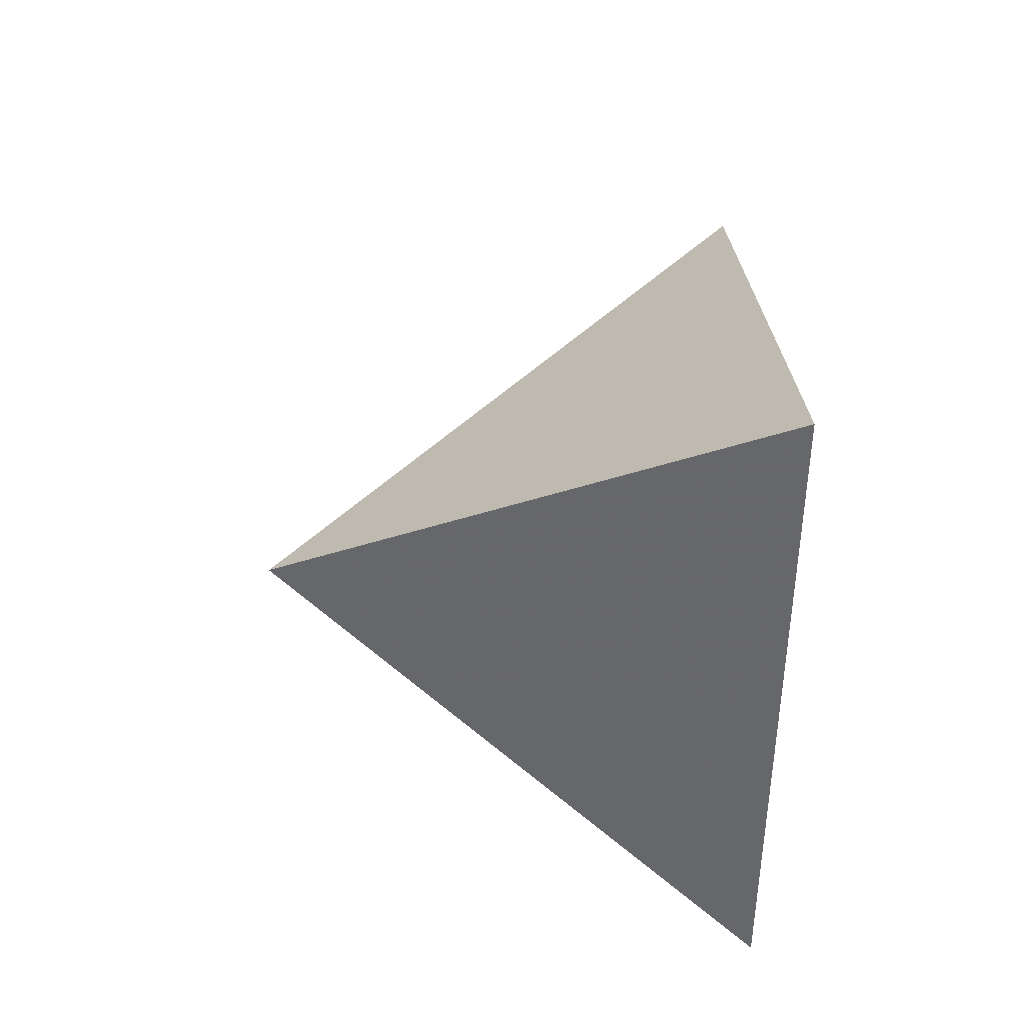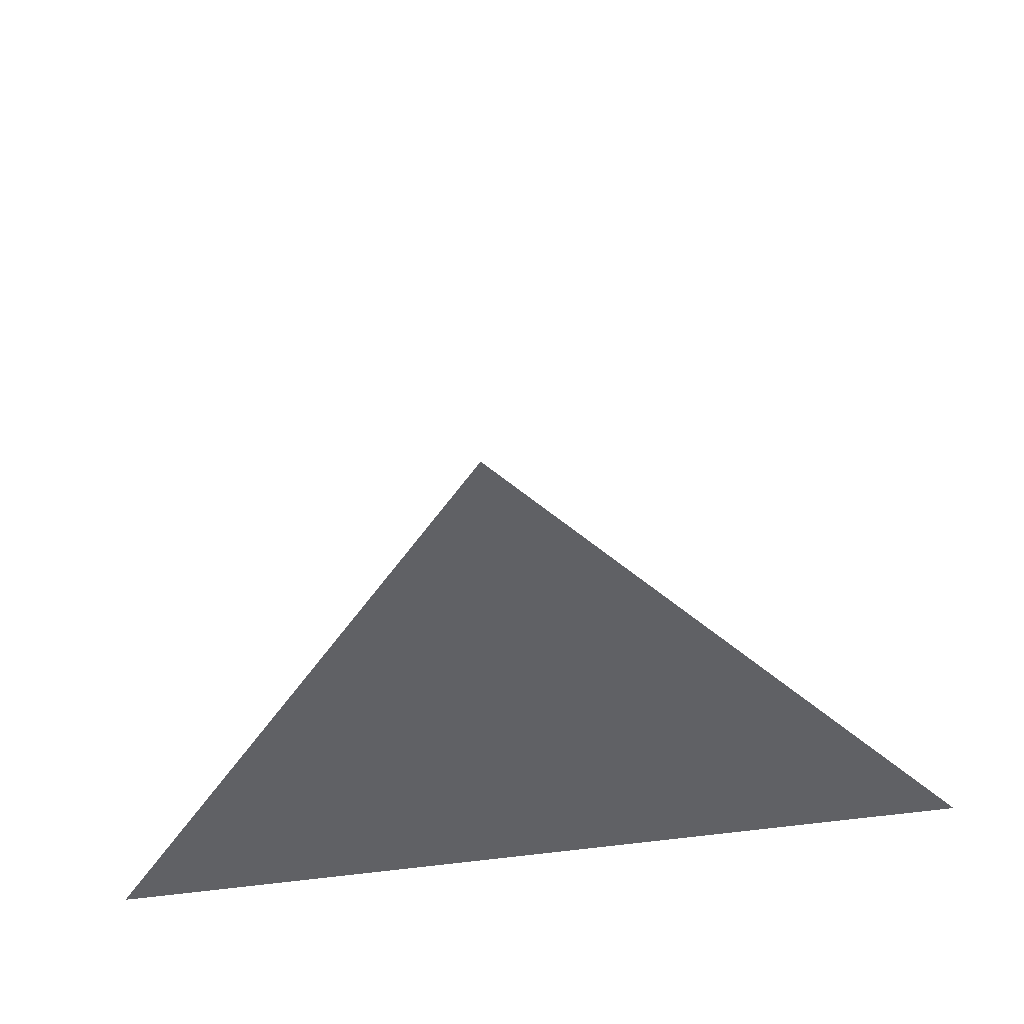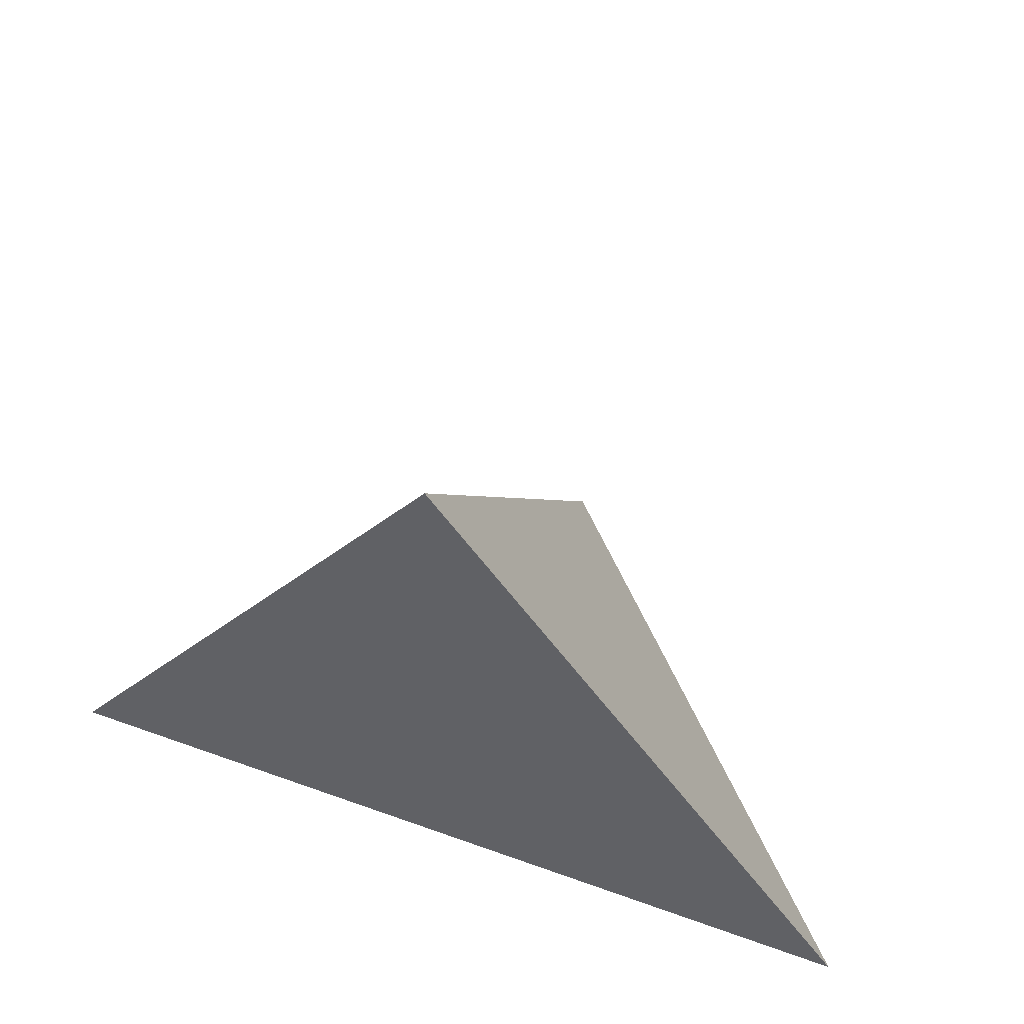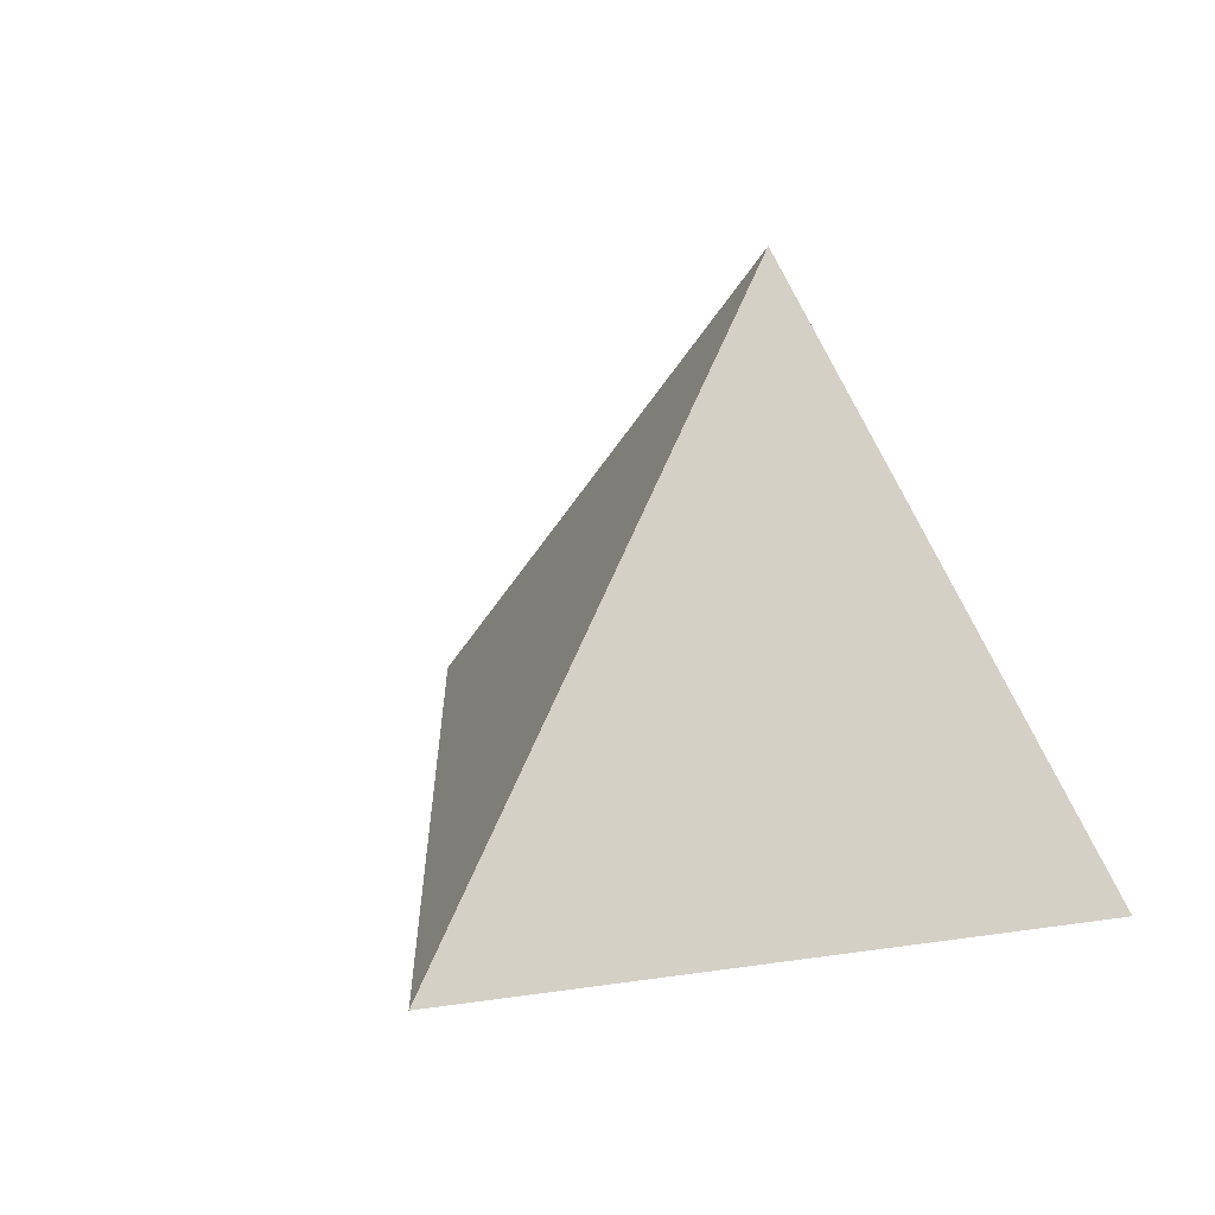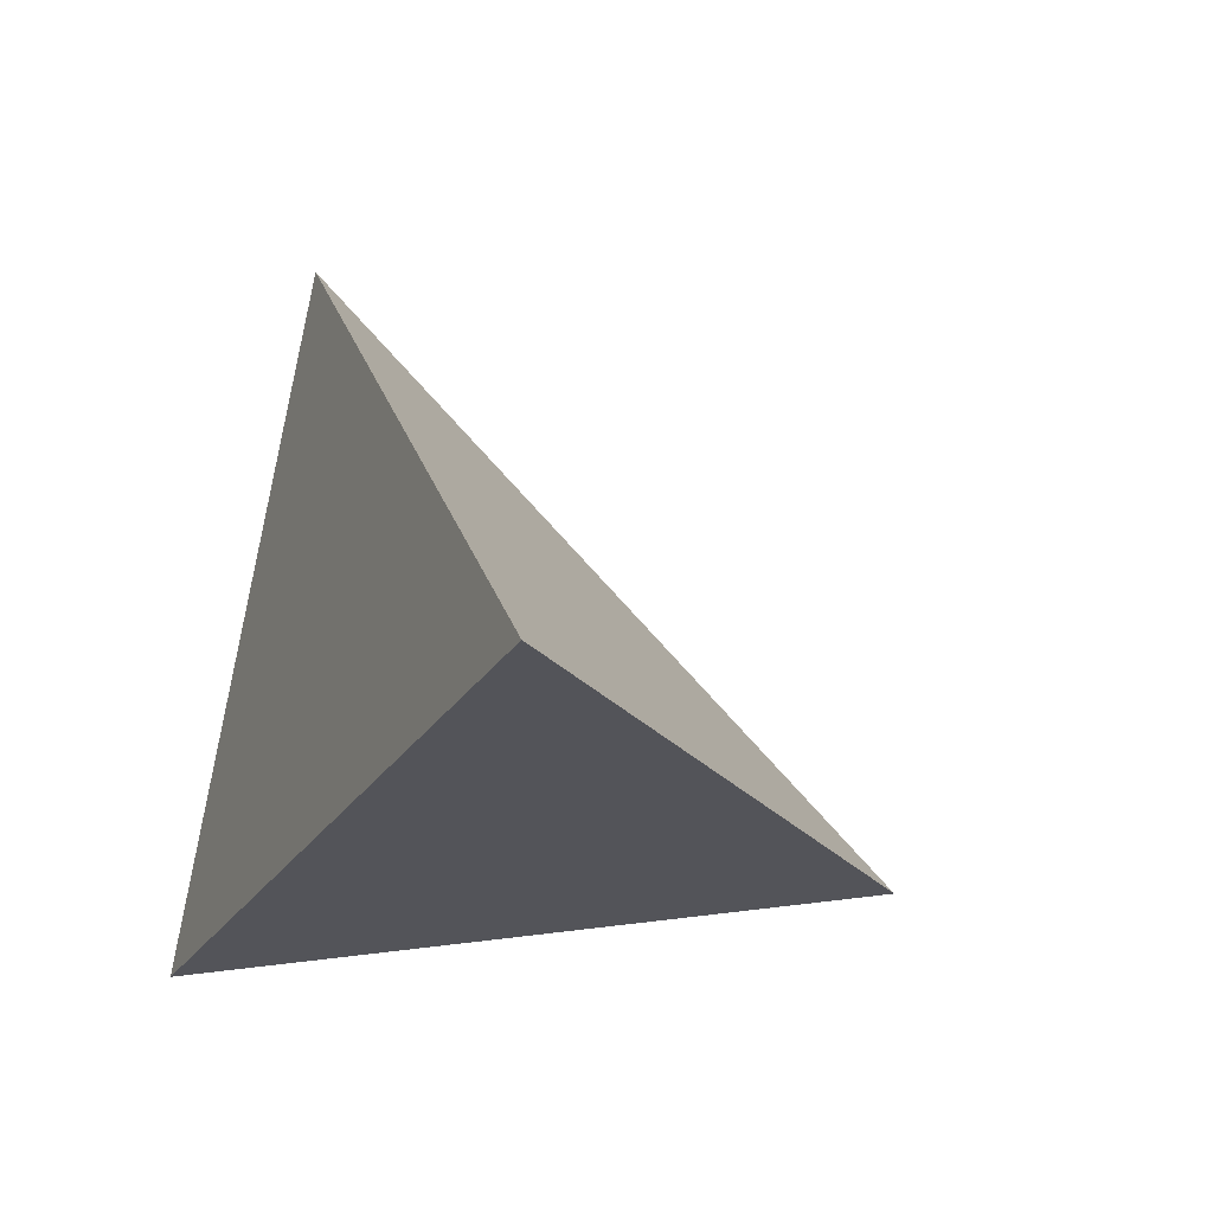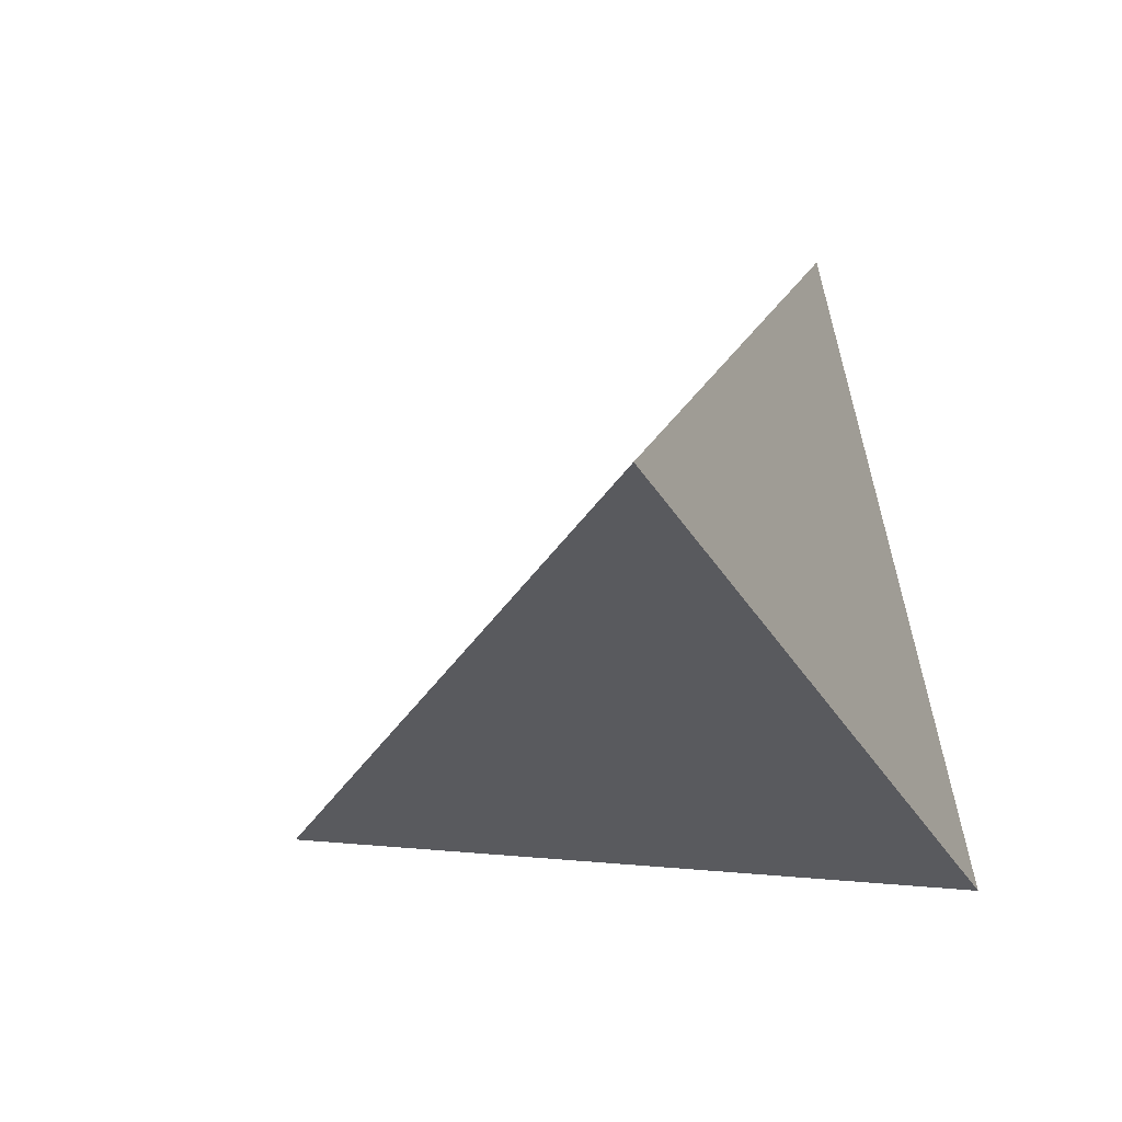
<metadata>
{"format":"obj","ext":"obj","renderer":"f3d","projection":"perspective","resolution":1024,"background":"white","views":[{"elev":72.4,"azim":-90.7,"up":"+Z"},{"elev":-52.4,"azim":4.8,"up":"+Y"},{"elev":49.3,"azim":-162.4,"up":"+Y"},{"elev":21.8,"azim":37.1,"up":"+Y"},{"elev":-20.6,"azim":65.2,"up":"+Z"},{"elev":-36.0,"azim":-64.5,"up":"+Z"}]}
</metadata>
<code>
v 0.4631 0.2556 0.2798
v -0.01 0.255 0.245
v 0.2241 0.2438 0.5482
v 0.2303 0.5561 0.2671
f 2 1 3
f 3 1 4
f 4 1 2
f 4 2 3

</code>
